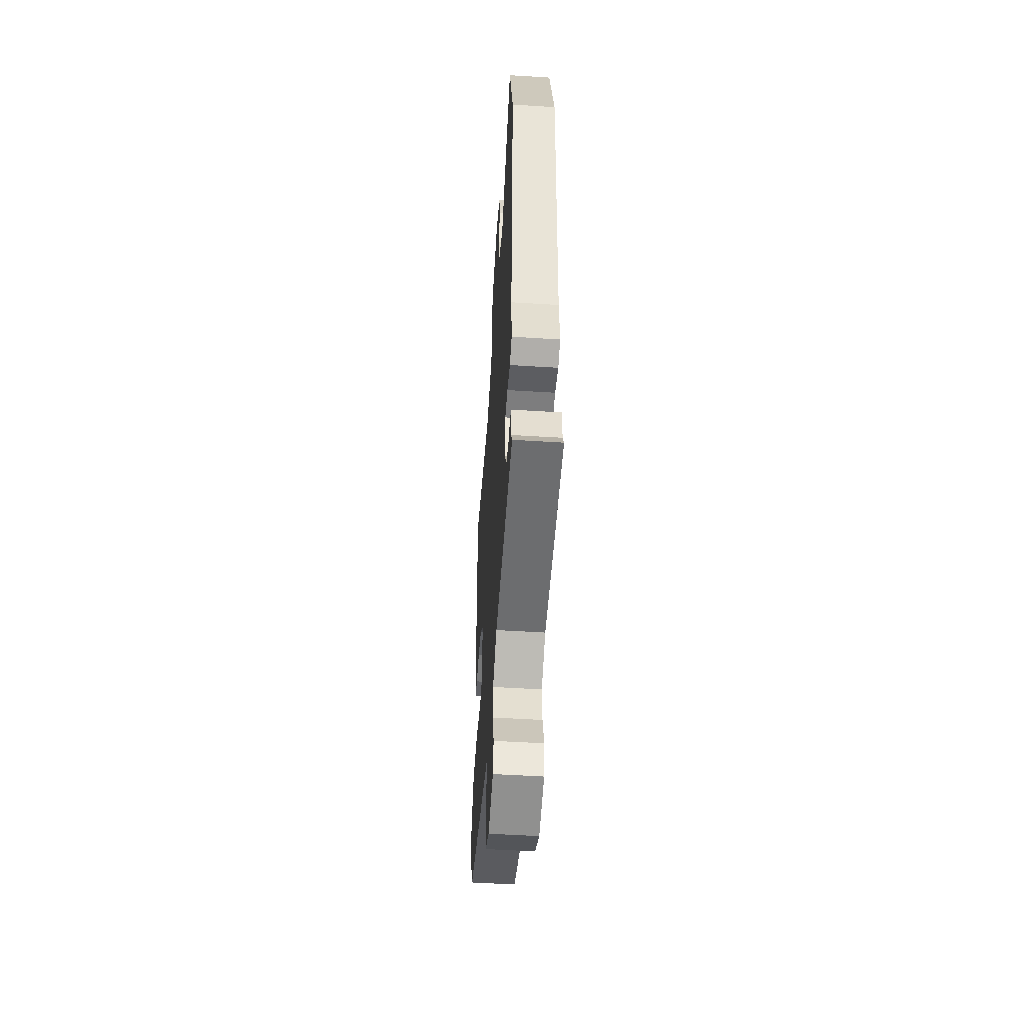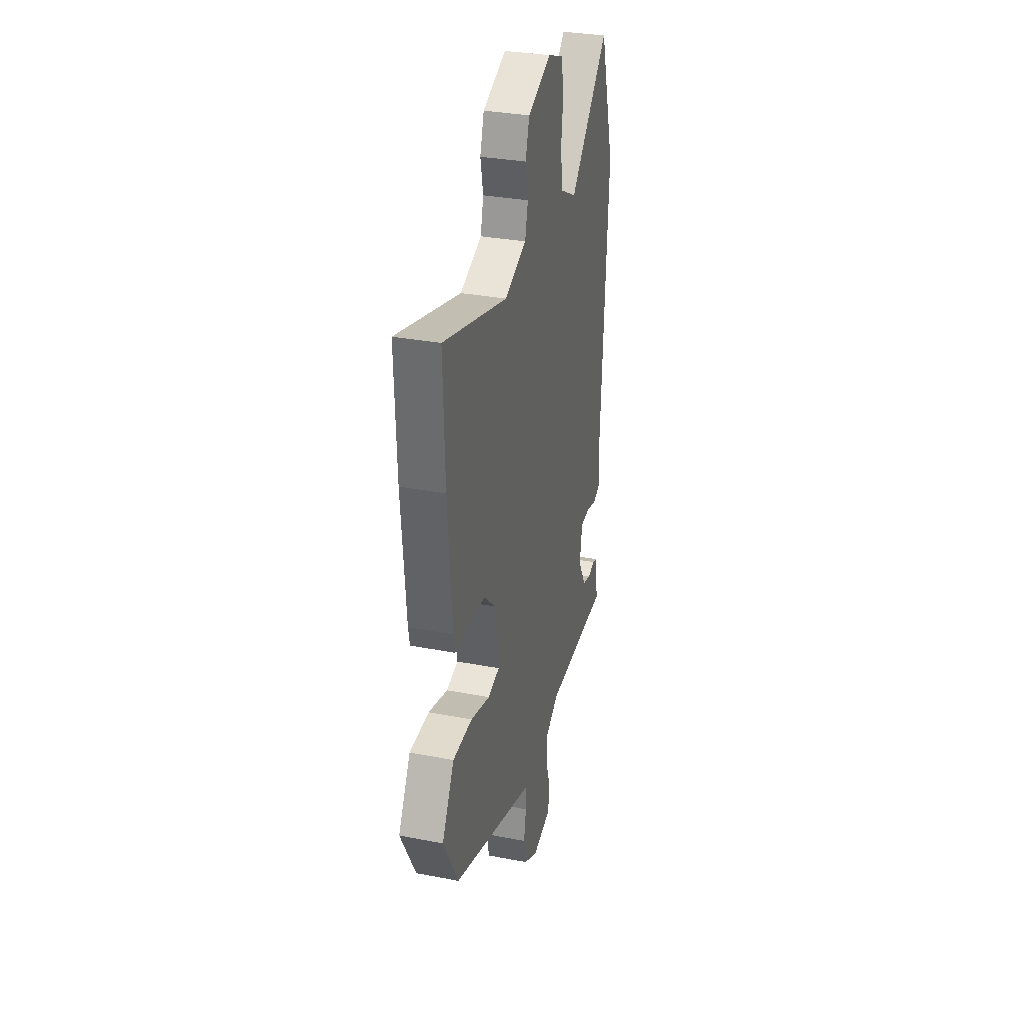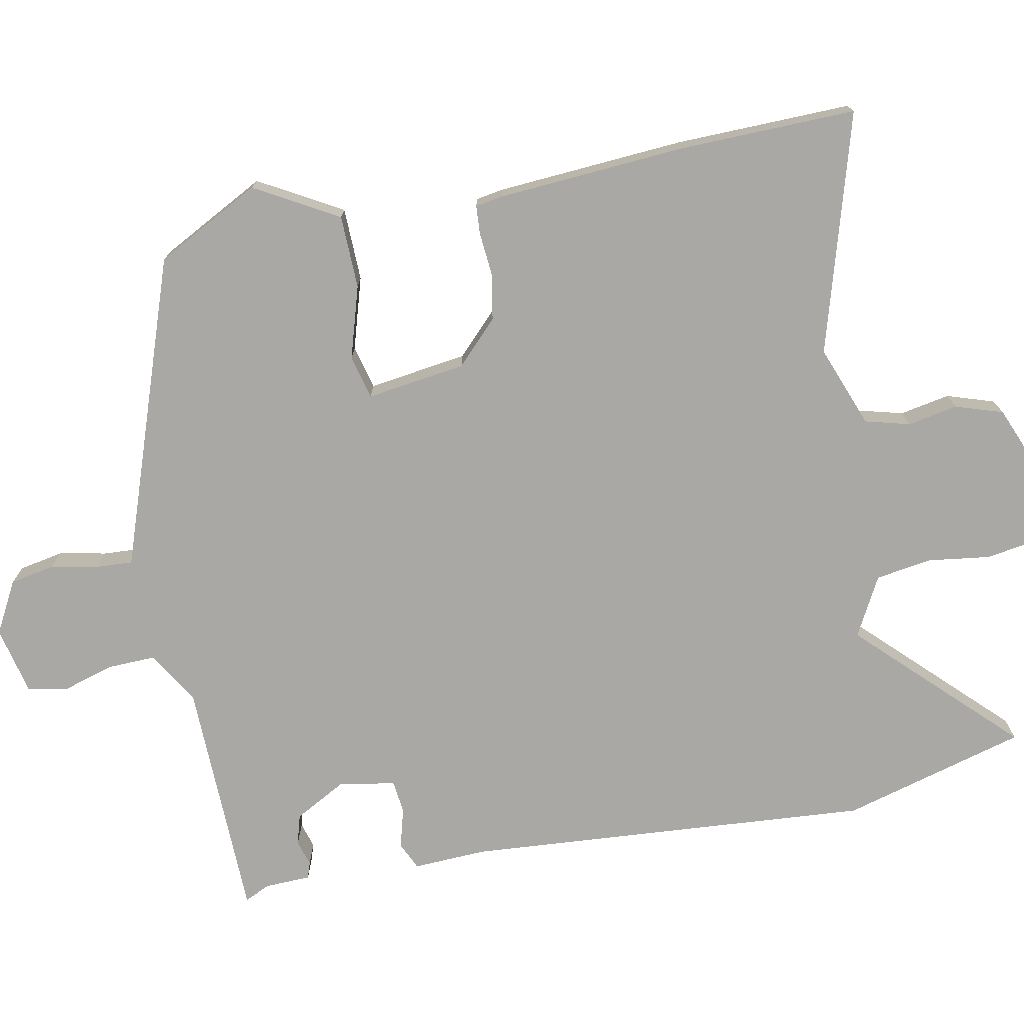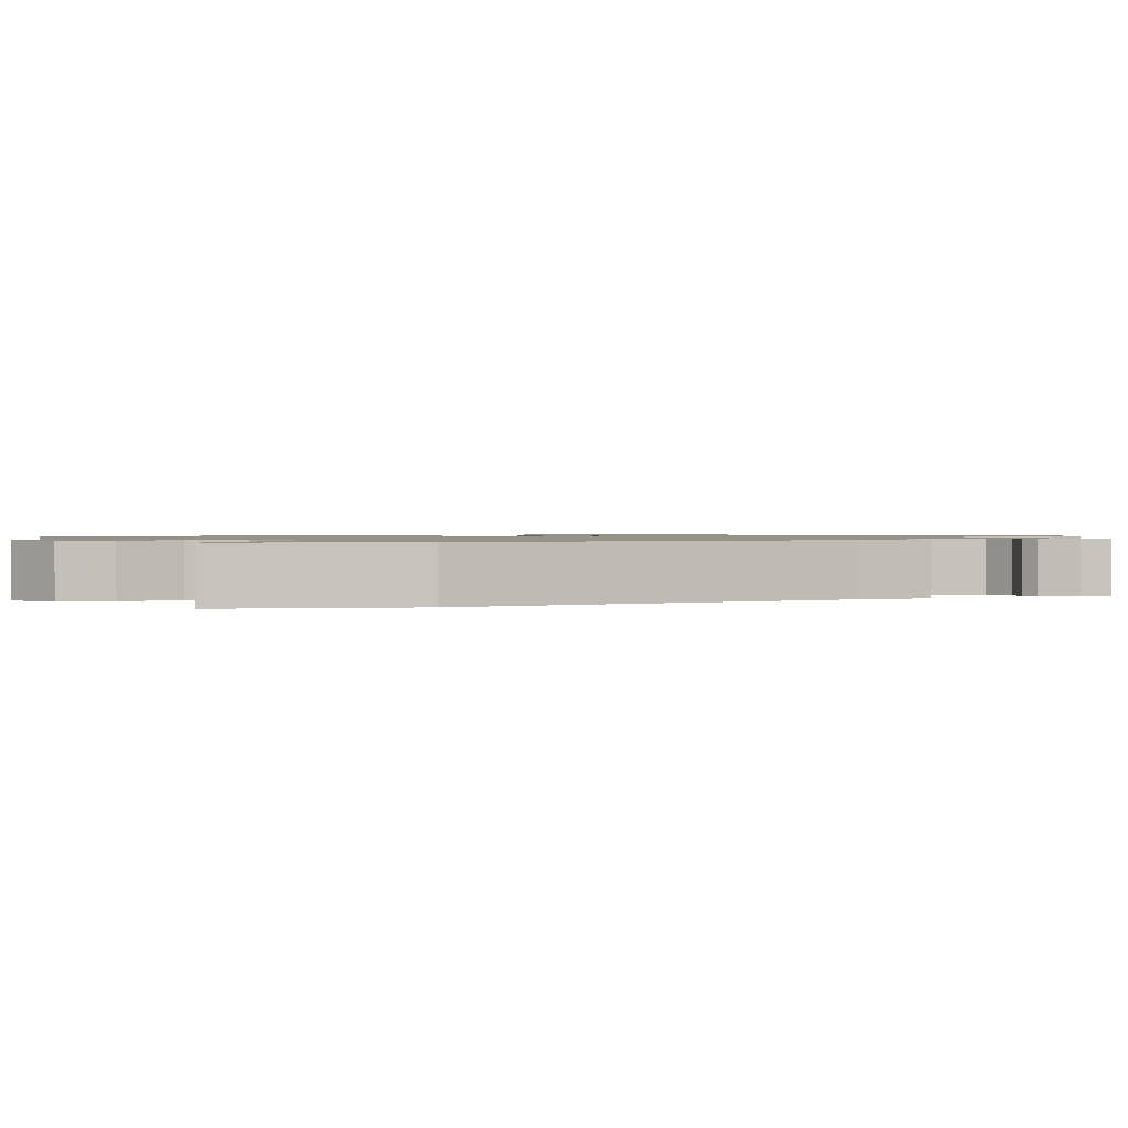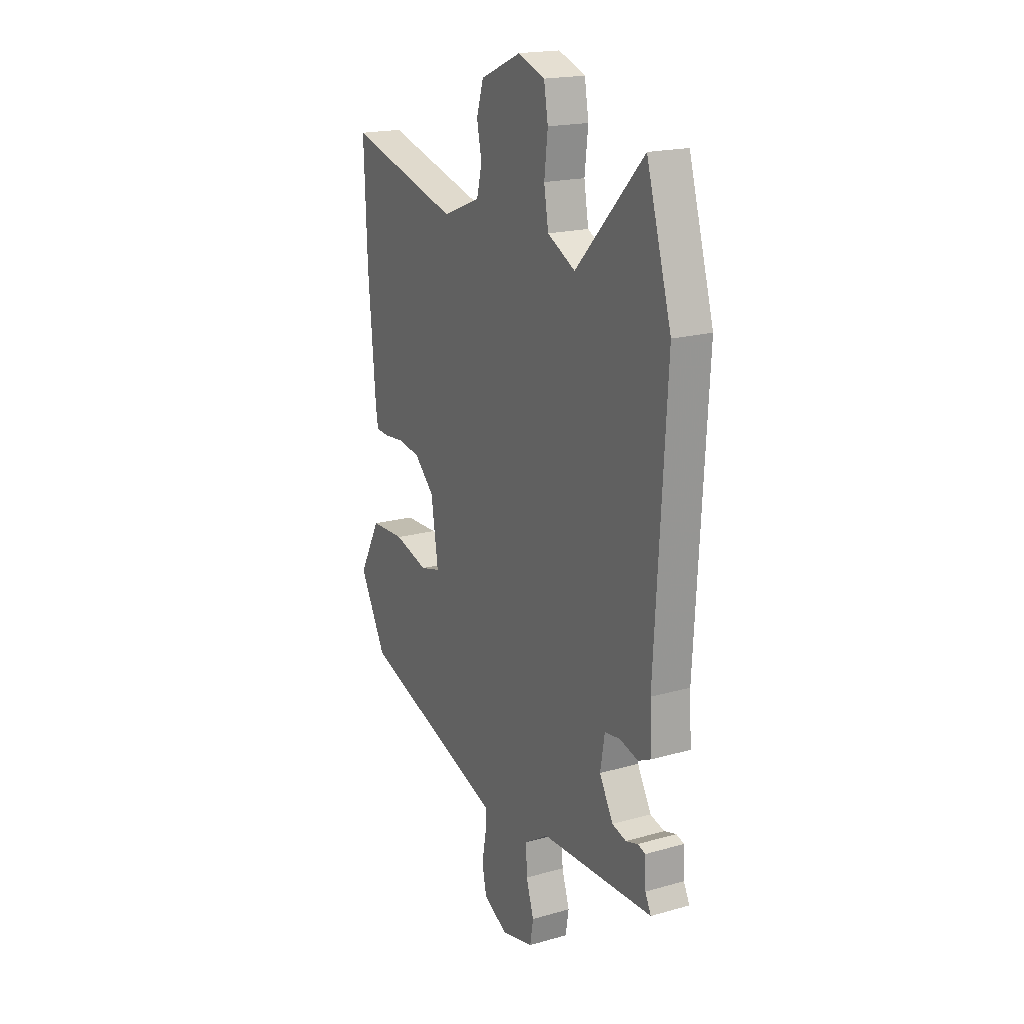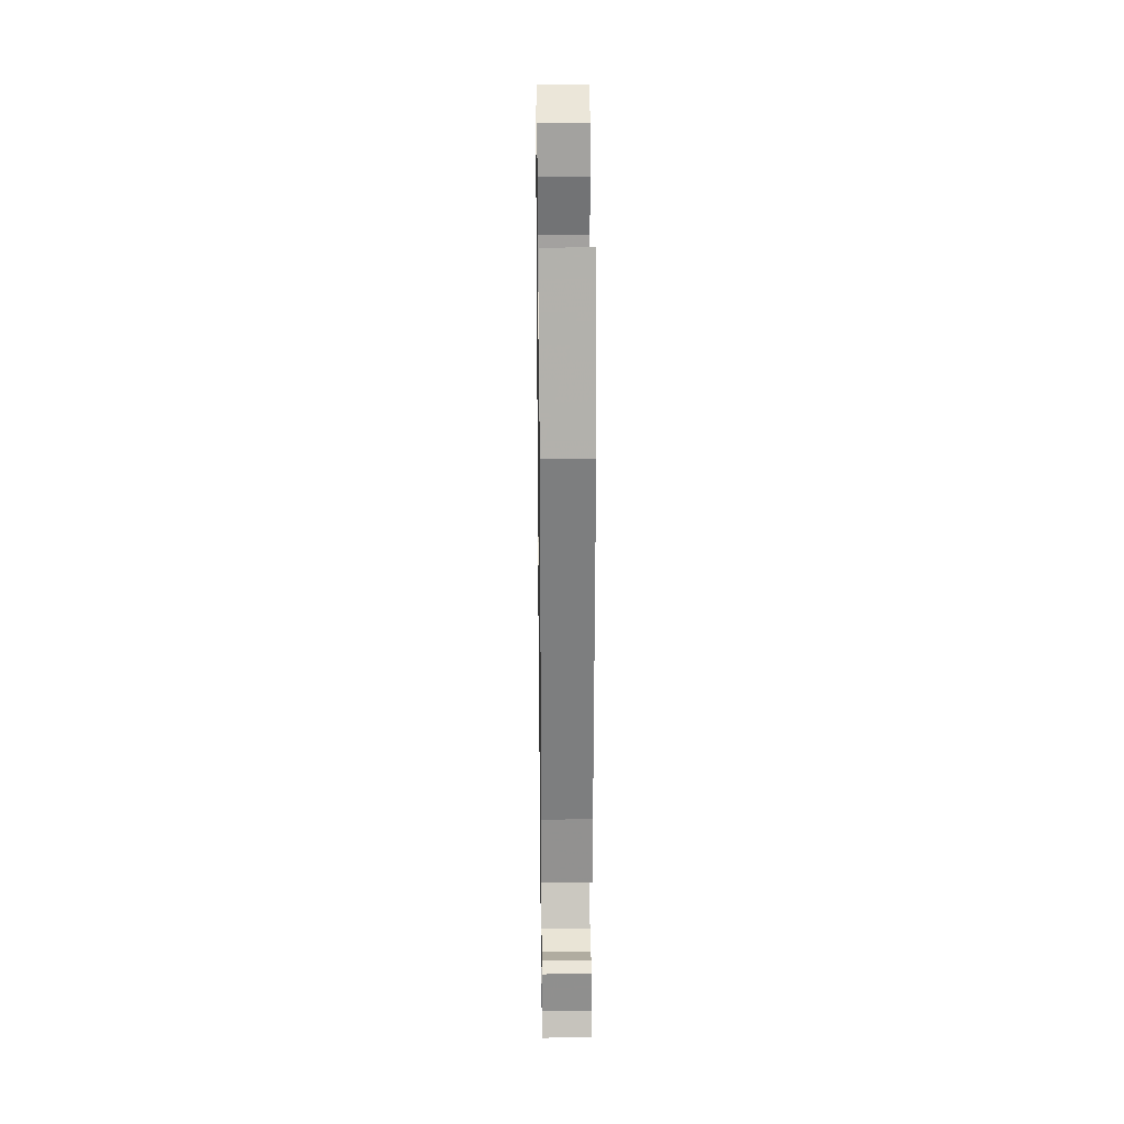
<metadata>
{"format":"obj","ext":"obj","renderer":"f3d","projection":"perspective","resolution":1024,"background":"white","views":[{"elev":-51.6,"azim":86.1,"up":"+Z"},{"elev":31.8,"azim":-74.8,"up":"+Z"},{"elev":-74.9,"azim":-79.9,"up":"+Y"},{"elev":1.0,"azim":63.1,"up":"+Y"},{"elev":18.9,"azim":61.7,"up":"+Z"},{"elev":27.5,"azim":89.2,"up":"+Z"}]}
</metadata>
<code>
v 0.501 0.07 -0.478
v 0.172 0.07 -0.491
v 0.102 0.07 -0.535
v 0.105 0.07 -0.601
v 0.127 0.07 -0.67
v 0.118 0.07 -0.725
v 0.025 0.07 -0.748
v -0.046 0.07 -0.711
v -0.059 0.07 -0.65
v -0.047 0.07 -0.586
v -0.045 0.07 -0.536
v -0.087 0.07 -0.522
v -0.468 0.07 -0.396
v -0.545 0.07 -0.255
v -0.483 0.07 -0.141
v -0.383 0.07 -0.137
v -0.284 0.07 -0.165
v -0.225 0.07 -0.149
v -0.246 0.07 -0.014
v -0.304 0.07 0.041
v -0.368 0.07 0.051
v -0.427 0.07 0.045
v -0.465 0.07 0.047
v -0.472 0.07 0.085
v -0.494 0.07 0.341
v -0.503 0.07 0.582
v -0.176 0.07 0.493
v -0.066 0.07 0.537
v -0.051 0.07 0.598
v -0.065 0.07 0.666
v -0.045 0.07 0.731
v 0.074 0.07 0.782
v 0.152 0.07 0.753
v 0.164 0.07 0.684
v 0.154 0.07 0.599
v 0.167 0.07 0.523
v 0.248 0.07 0.481
v 0.445 0.07 0.687
v 0.518 0.07 0.438
v 0.486 0.07 -0.117
v 0.492 0.07 -0.217
v 0.455 0.07 -0.235
v 0.401 0.07 -0.221
v 0.356 0.07 -0.227
v 0.343 0.07 -0.303
v 0.383 0.07 -0.374
v 0.424 0.07 -0.385
v 0.459 0.07 -0.374
v 0.481 0.07 -0.381
v 0.484 0.07 -0.444
v 0.501 0 -0.478
v 0.172 0 -0.491
v 0.102 0 -0.535
v 0.105 0 -0.601
v 0.127 0 -0.67
v 0.118 0 -0.725
v 0.025 0 -0.748
v -0.046 0 -0.711
v -0.059 0 -0.65
v -0.047 0 -0.586
v -0.045 0 -0.536
v -0.087 0 -0.522
v -0.468 0 -0.396
v -0.545 0 -0.255
v -0.483 0 -0.141
v -0.383 0 -0.137
v -0.284 0 -0.165
v -0.225 0 -0.149
v -0.246 0 -0.014
v -0.304 0 0.041
v -0.368 0 0.051
v -0.427 0 0.045
v -0.465 0 0.047
v -0.472 0 0.085
v -0.494 0 0.341
v -0.503 0 0.582
v -0.176 0 0.493
v -0.066 0 0.537
v -0.051 0 0.598
v -0.065 0 0.666
v -0.045 0 0.731
v 0.074 0 0.782
v 0.152 0 0.753
v 0.164 0 0.684
v 0.154 0 0.599
v 0.167 0 0.523
v 0.248 0 0.481
v 0.445 0 0.687
v 0.518 0 0.438
v 0.486 0 -0.117
v 0.492 0 -0.217
v 0.455 0 -0.235
v 0.401 0 -0.221
v 0.356 0 -0.227
v 0.343 0 -0.303
v 0.383 0 -0.374
v 0.424 0 -0.385
v 0.459 0 -0.374
v 0.481 0 -0.381
v 0.484 0 -0.444
f 47 48 49 50
f 50 1 2
f 47 50 2
f 46 47 2
f 45 46 2
f 44 45 2 3
f 40 41 42 43
f 40 43 44
f 39 40 44
f 38 39 44
f 37 38 44
f 36 37 44 3
f 33 34 35
f 32 33 35
f 31 32 35
f 30 31 35
f 29 30 35
f 35 36 3
f 29 35 3
f 28 29 3
f 25 26 27
f 24 25 27
f 23 24 27
f 22 23 27
f 21 22 27
f 20 21 27 28
f 19 20 28
f 28 3 4
f 19 28 4
f 18 19 4
f 15 16 17
f 14 15 17
f 13 14 17
f 12 13 17
f 11 12 17 18
f 8 9 10
f 7 8 10
f 6 7 10
f 5 6 10
f 4 5 10
f 4 10 11
f 4 11 18
f 100 99 98 97
f 52 51 100
f 52 100 97
f 52 97 96
f 52 96 95
f 53 52 95 94
f 93 92 91 90
f 94 93 90
f 94 90 89
f 94 89 88
f 94 88 87
f 53 94 87 86
f 85 84 83
f 85 83 82
f 85 82 81
f 85 81 80
f 85 80 79
f 53 86 85
f 53 85 79
f 53 79 78
f 77 76 75
f 77 75 74
f 77 74 73
f 77 73 72
f 77 72 71
f 78 77 71 70
f 78 70 69
f 54 53 78
f 54 78 69
f 54 69 68
f 67 66 65
f 67 65 64
f 67 64 63
f 67 63 62
f 68 67 62 61
f 60 59 58
f 60 58 57
f 60 57 56
f 60 56 55
f 60 55 54
f 61 60 54
f 68 61 54
f 1 51 52 2
f 2 52 53 3
f 3 53 54 4
f 4 54 55 5
f 5 55 56 6
f 6 56 57 7
f 7 57 58 8
f 8 58 59 9
f 9 59 60 10
f 10 60 61 11
f 11 61 62 12
f 12 62 63 13
f 13 63 64 14
f 14 64 65 15
f 15 65 66 16
f 16 66 67 17
f 17 67 68 18
f 18 68 69 19
f 19 69 70 20
f 20 70 71 21
f 21 71 72 22
f 22 72 73 23
f 23 73 74 24
f 24 74 75 25
f 25 75 76 26
f 26 76 77 27
f 27 77 78 28
f 28 78 79 29
f 29 79 80 30
f 30 80 81 31
f 31 81 82 32
f 32 82 83 33
f 33 83 84 34
f 34 84 85 35
f 35 85 86 36
f 36 86 87 37
f 37 87 88 38
f 38 88 89 39
f 39 89 90 40
f 40 90 91 41
f 41 91 92 42
f 42 92 93 43
f 43 93 94 44
f 44 94 95 45
f 45 95 96 46
f 46 96 97 47
f 47 97 98 48
f 48 98 99 49
f 49 99 100 50
f 50 100 51 1

</code>
